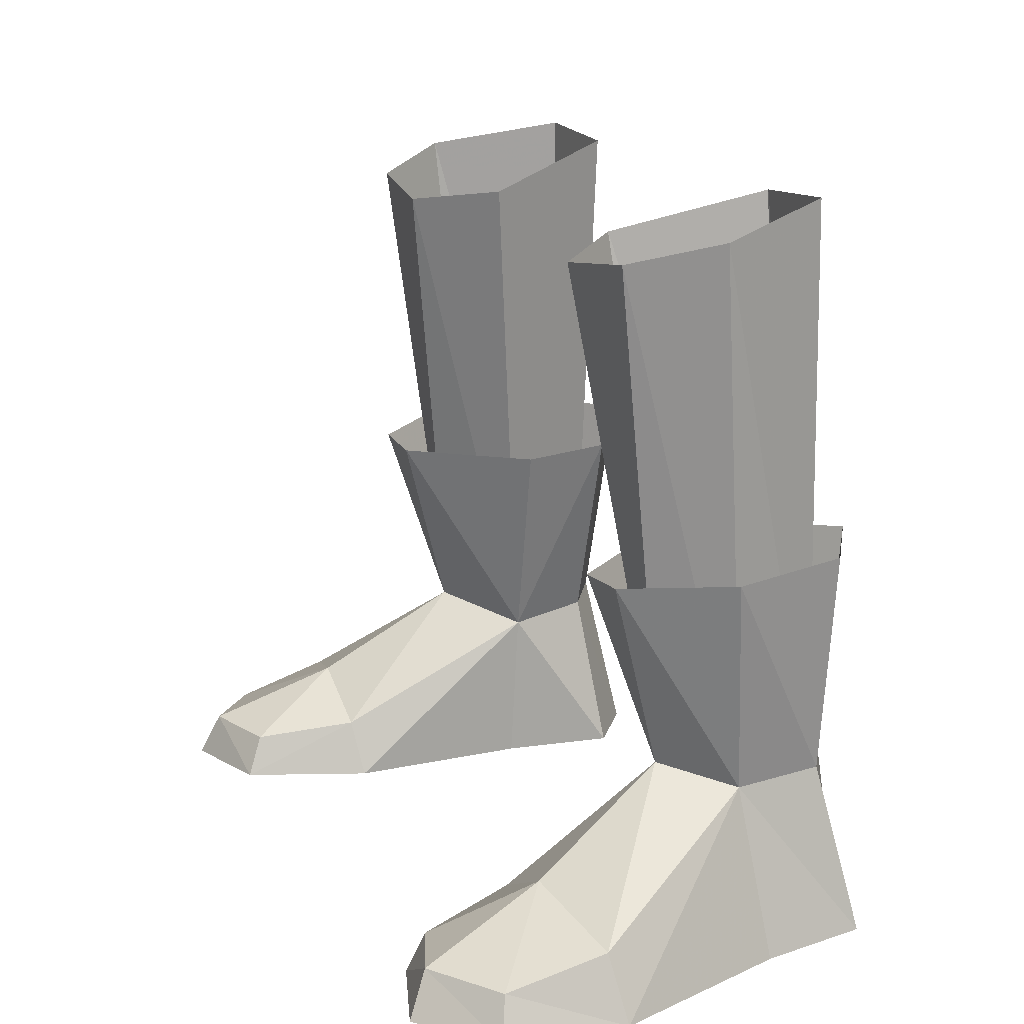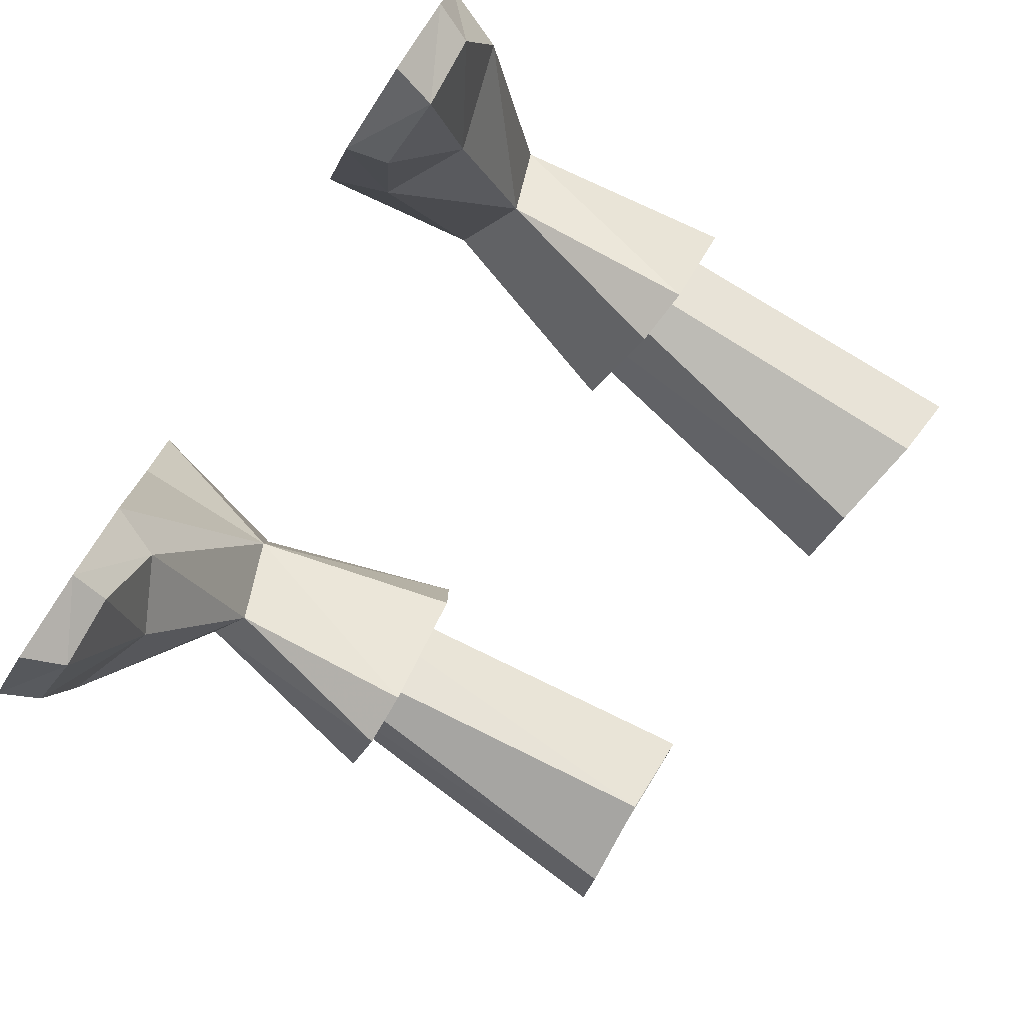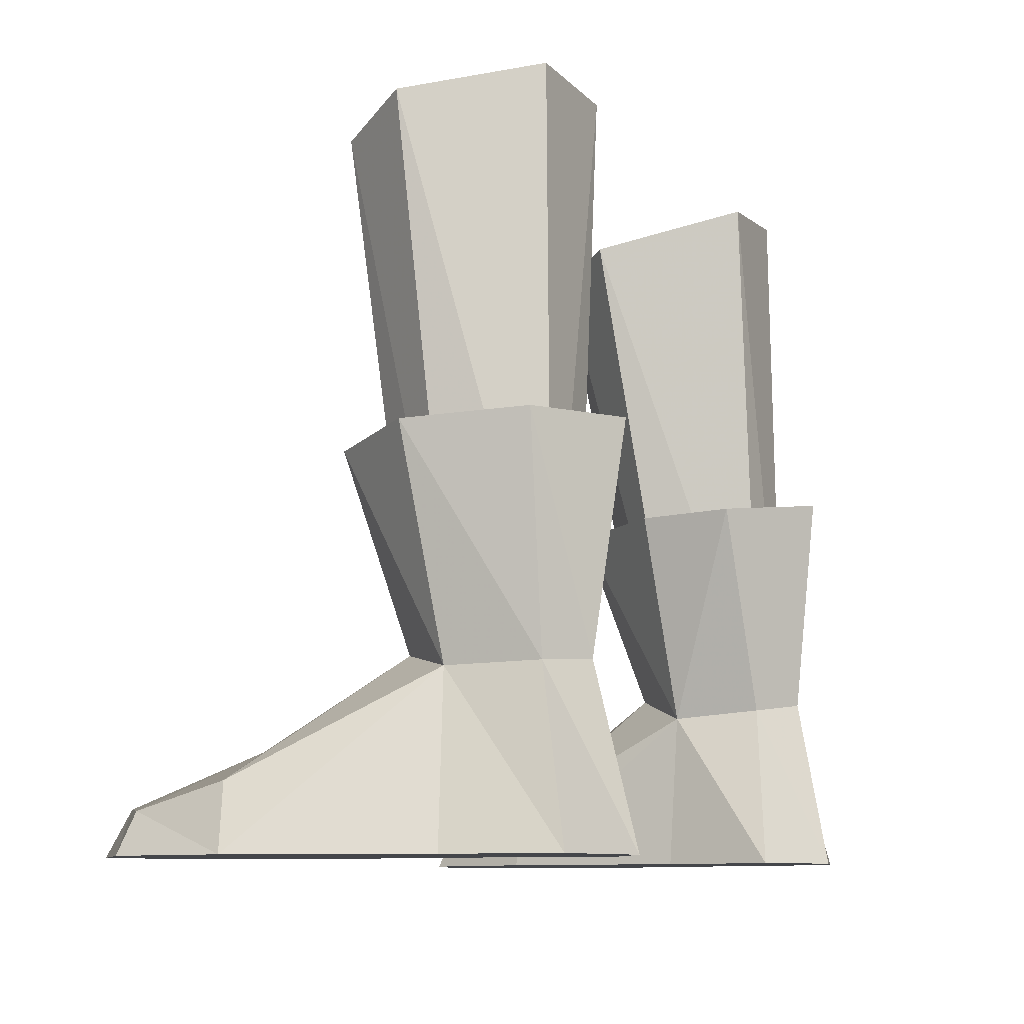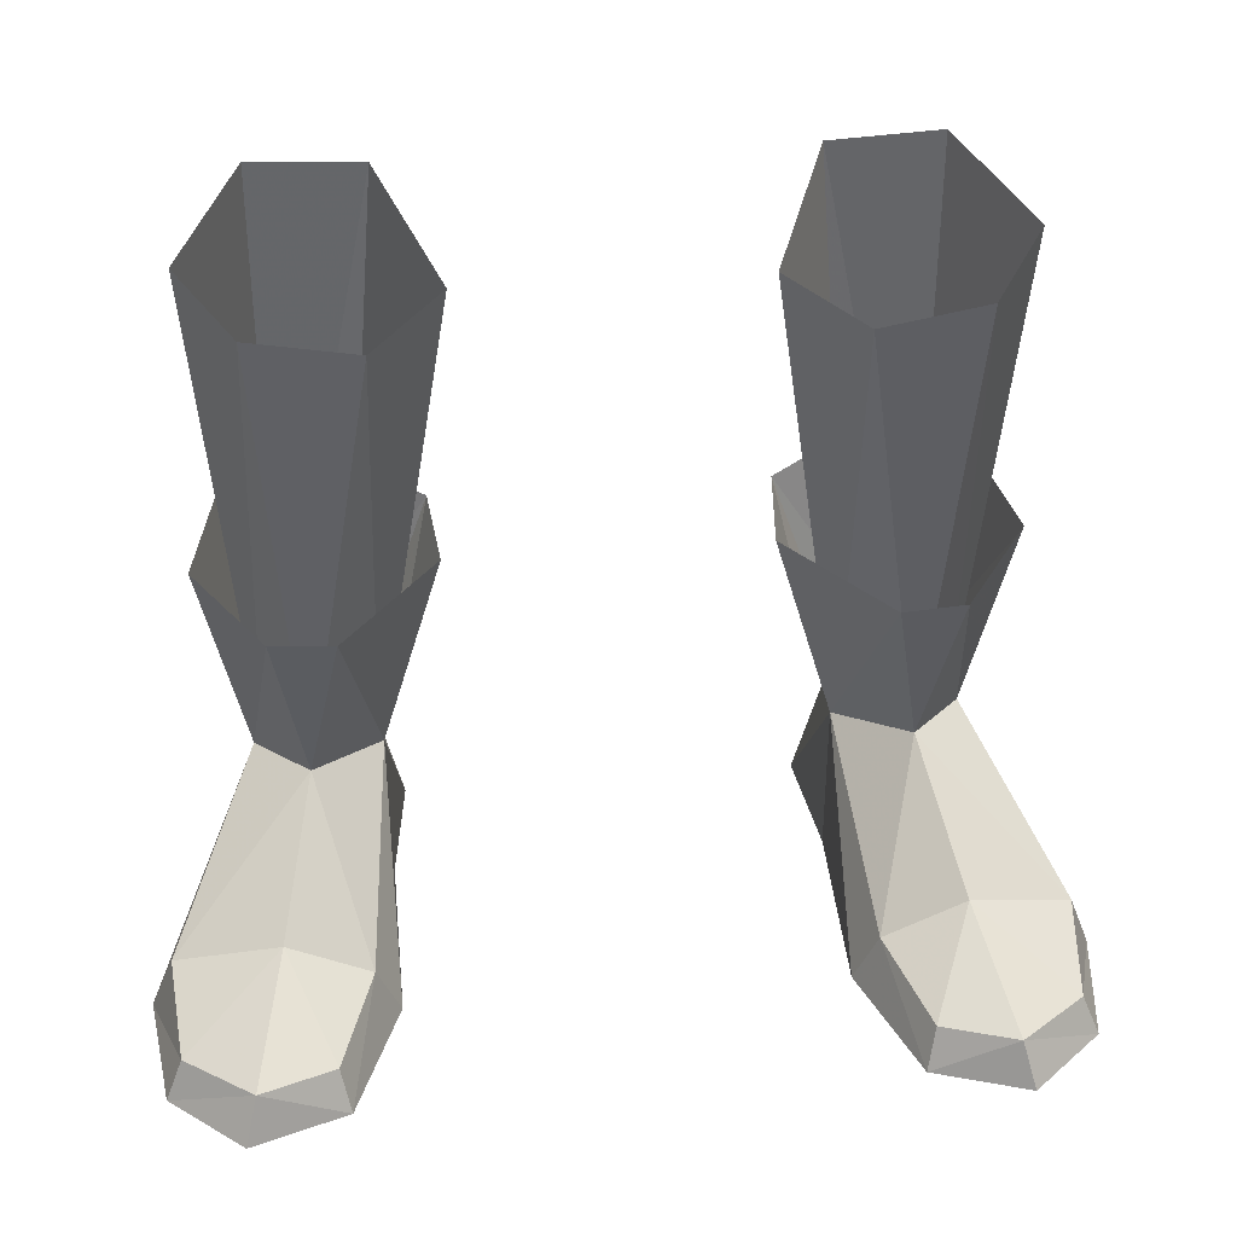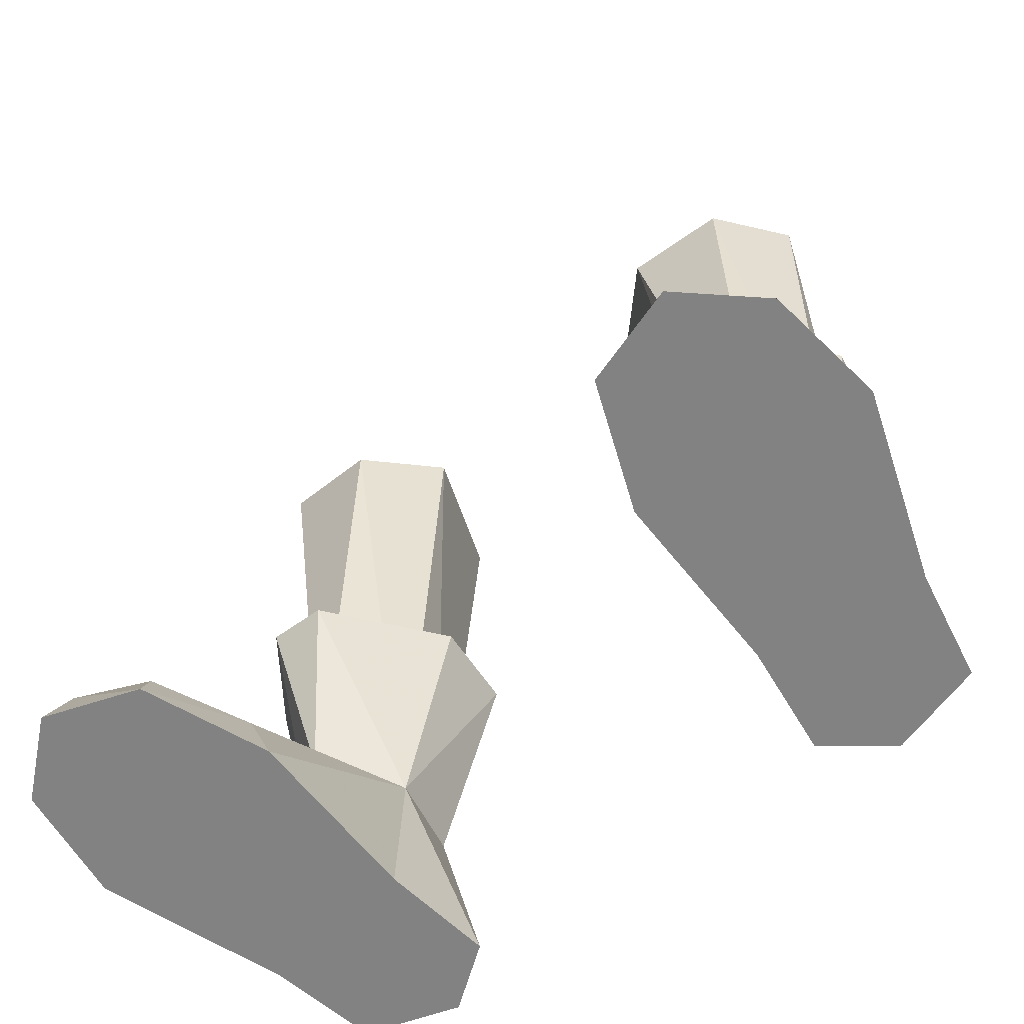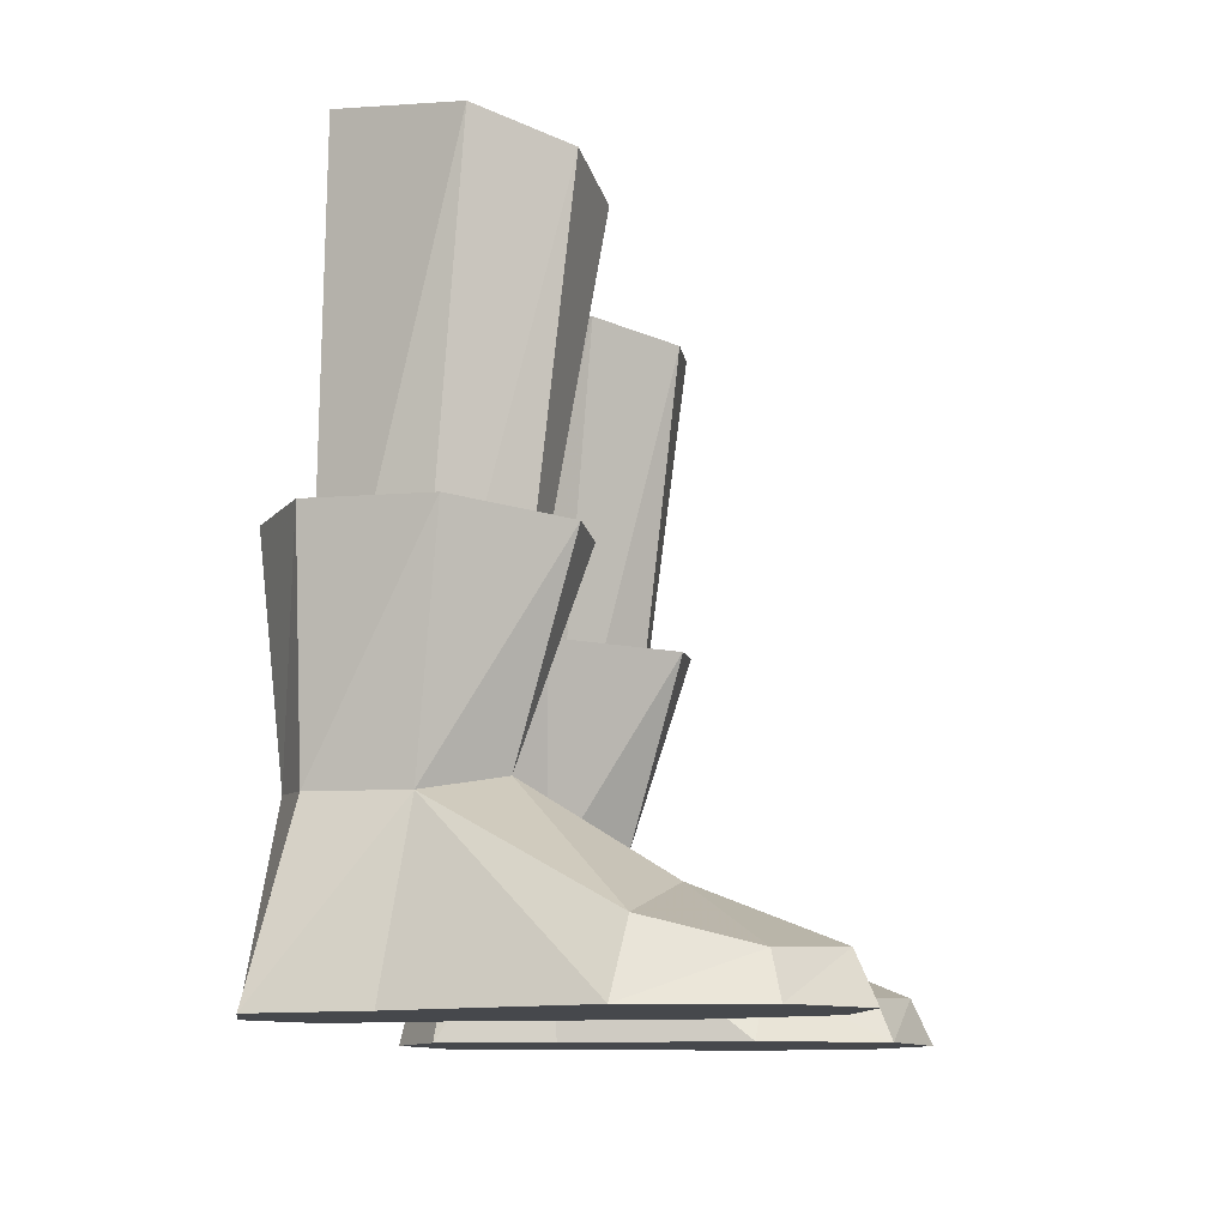
<metadata>
{"format":"obj","ext":"obj","renderer":"f3d","projection":"perspective","resolution":1024,"background":"white","views":[{"elev":16.8,"azim":66.8,"up":"+Z"},{"elev":-76.3,"azim":-123.7,"up":"+Y"},{"elev":-9.7,"azim":116.2,"up":"+Z"},{"elev":38.1,"azim":-5.5,"up":"+Z"},{"elev":-60.7,"azim":37.4,"up":"+Z"},{"elev":-11.2,"azim":-80.4,"up":"+Z"}]}
</metadata>
<code>
g robber_shoe_male_47021
v 6.465 -0.9513 -0.06594
v 7.97 -4.832 -0.06593
v 7.164 -1.186 1.702
v 8.259 -4.314 1.225
v 10.34 5.087 5.164
v 8.669 3.089 5.676
v 12.88 -0.4576 1.989
v 9.659 -1.204 2.961
v 12.6 -3.553 1.2
v 10.52 -5.189 1.339
v 13.11 -3.854 -0.06523
v 10.89 -5.814 -0.06543
v 11.65 5.626 -0.06525
v 13.63 -0.09959 -0.06523
v 13.63 -0.09959 -0.06523
v 6.465 -0.9513 -0.06594
v 11.65 5.626 -0.06525
v 6.509 4.877 -0.06594
v 6.054 8.481 -0.0658
v 11 9.087 -0.06534
v 8.061 9.992 -0.06558
v 10.01 7.97 5.229
v 11 9.087 -0.06534
v 7.148 7.859 5.114
v 8.556 8.842 5.34
v 8.061 9.992 -0.06558
v 6.509 4.877 -0.06594
v 6.559 5.17 4.875
v 6.054 8.481 -0.0658
v 7.97 -4.832 -0.06593
v 13.11 -3.854 -0.06523
v 10.89 -5.814 -0.06543
v 9.467 1.273 11.73
v 11.58 4.268 12.05
v 8.556 8.842 5.34
v 4.916 7.729 11.78
v 7.574 1.251 11.6
v 4.646 4.829 11.62
v 10.82 8.007 12.22
v 8.12 9.721 12.22
v 9.439 1.364 21.24
v 6.285 1.126 20.81
v 8.656 3.235 5.679
v 10.06 5.266 5.159
v 11.11 3.837 21.97
v 6.689 5.18 4.96
v 4.177 3.435 21.22
v 9.287 7.798 22.72
v 9.443 7.992 5.299
v 7.457 7.865 5.164
v 5.968 7.921 22.47
v 4.177 3.435 21.22
v 6.689 5.18 4.96
v -6.594 -0.9513 -0.06593
v -7.292 -1.186 1.702
v -8.099 -4.832 -0.06592
v -8.387 -4.314 1.225
v -10.47 5.087 5.164
v -13.01 -0.4577 1.989
v -8.798 3.089 5.676
v -9.788 -1.204 2.961
v -12.73 -3.553 1.2
v -13.24 -3.855 -0.06523
v -10.65 -5.189 1.339
v -11.02 -5.814 -0.06543
v -11.78 5.626 -0.06526
v -13.76 -0.09963 -0.06524
v -13.76 -0.09963 -0.06524
v -11.78 5.626 -0.06526
v -6.594 -0.9513 -0.06593
v -6.637 4.877 -0.06593
v -6.182 8.481 -0.06579
v -11.13 9.087 -0.06535
v -8.189 9.992 -0.06558
v -10.14 7.97 5.229
v -11.13 9.087 -0.06535
v -7.277 7.859 5.114
v -8.189 9.992 -0.06558
v -8.684 8.842 5.34
v -6.637 4.877 -0.06593
v -6.182 8.481 -0.06579
v -6.687 5.17 4.875
v -8.099 -4.832 -0.06592
v -11.02 -5.814 -0.06543
v -13.24 -3.855 -0.06523
v -9.595 1.273 11.73
v -11.71 4.268 12.05
v -8.684 8.842 5.34
v -5.045 7.729 11.78
v -7.703 1.251 11.6
v -4.775 4.829 11.62
v -10.95 8.007 12.22
v -8.248 9.721 12.22
v -9.567 1.364 21.24
v -8.785 3.235 5.679
v -6.414 1.126 20.81
v -10.19 5.266 5.159
v -11.23 3.837 21.97
v -6.817 5.18 4.96
v -4.306 3.435 21.22
v -9.415 7.798 22.72
v -9.571 7.992 5.299
v -6.096 7.921 22.47
v -7.586 7.865 5.164
v -4.306 3.435 21.22
v -6.817 5.18 4.96
f 1 2 3
f 4 3 2
f 5 6 7
f 8 7 6
f 9 10 11
f 12 11 10
f 13 5 14
f 7 14 5
f 15 16 17
f 18 17 16
f 19 20 18
f 17 18 20
f 20 19 21
f 22 5 23
f 13 23 5
f 24 25 26
f 27 28 29
f 24 29 28
f 3 4 8
f 12 10 2
f 4 2 10
f 23 26 22
f 29 24 26
f 7 9 14
f 11 14 9
f 30 31 32
f 31 30 15
f 16 15 30
f 7 8 9
f 8 6 3
f 28 3 6
f 3 28 1
f 27 1 28
f 5 33 6
f 34 5 22
f 35 24 36
f 6 33 37
f 37 28 6
f 24 28 36
f 38 36 28
f 39 34 22
f 22 35 39
f 40 35 36
f 37 38 28
f 5 34 33
f 39 35 40
f 22 26 25
f 8 10 9
f 8 4 10
f 41 42 43
f 44 41 43
f 45 41 44
f 43 42 46
f 46 42 47
f 48 45 49
f 44 49 45
f 49 50 51
f 51 48 49
f 52 50 53
f 50 52 51
f 54 55 56
f 57 56 55
f 58 59 60
f 61 60 59
f 62 63 64
f 65 64 63
f 66 67 58
f 59 58 67
f 68 69 70
f 71 70 69
f 72 71 73
f 69 73 71
f 73 74 72
f 75 76 58
f 66 58 76
f 77 78 79
f 80 81 82
f 77 82 81
f 55 61 57
f 65 56 64
f 57 64 56
f 76 75 78
f 81 78 77
f 59 67 62
f 63 62 67
f 83 84 85
f 85 68 83
f 70 83 68
f 59 62 61
f 61 55 60
f 82 60 55
f 55 54 82
f 80 82 54
f 58 60 86
f 87 75 58
f 88 89 77
f 60 90 86
f 90 60 82
f 77 89 82
f 91 82 89
f 92 75 87
f 75 92 88
f 93 89 88
f 90 82 91
f 58 86 87
f 92 93 88
f 75 79 78
f 61 62 64
f 61 64 57
f 94 95 96
f 97 95 94
f 98 97 94
f 95 99 96
f 99 100 96
f 101 102 98
f 97 98 102
f 102 103 104
f 103 102 101
f 105 106 104
f 104 103 105

</code>
